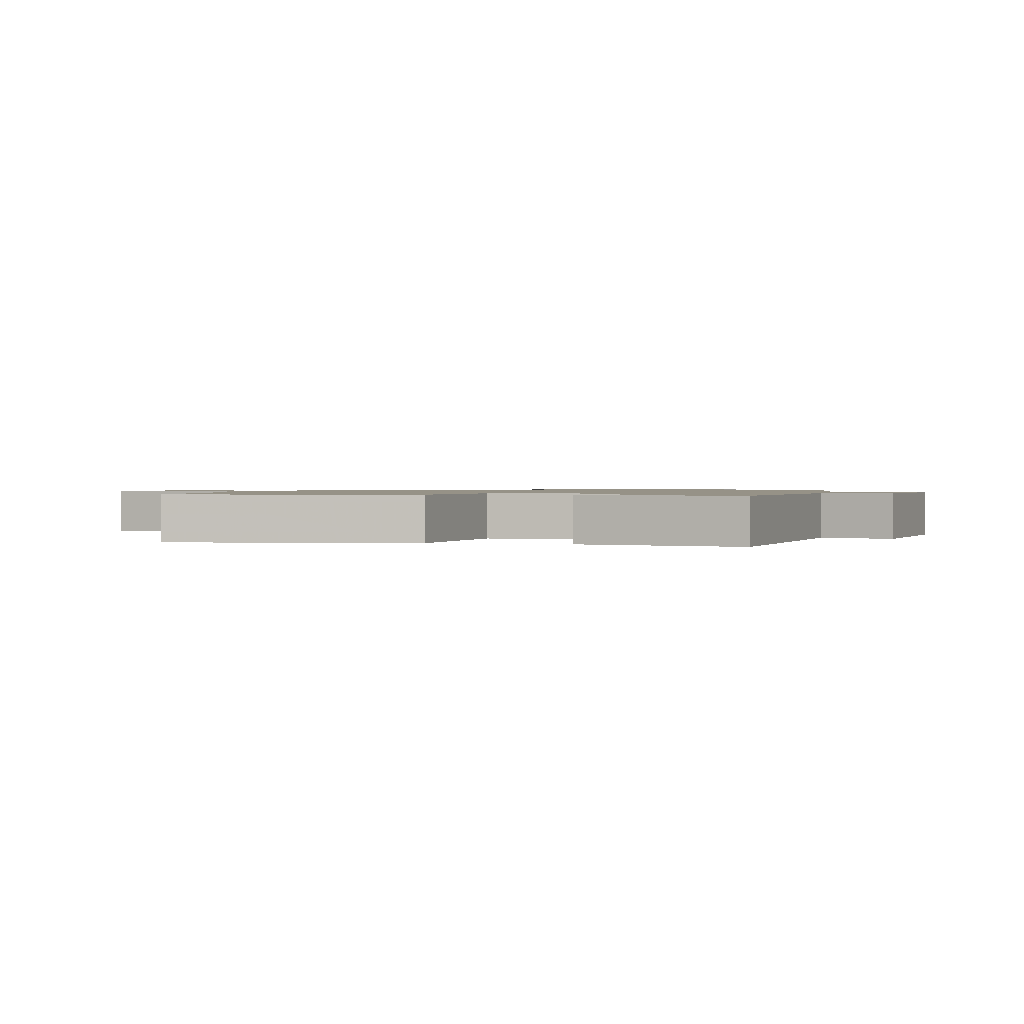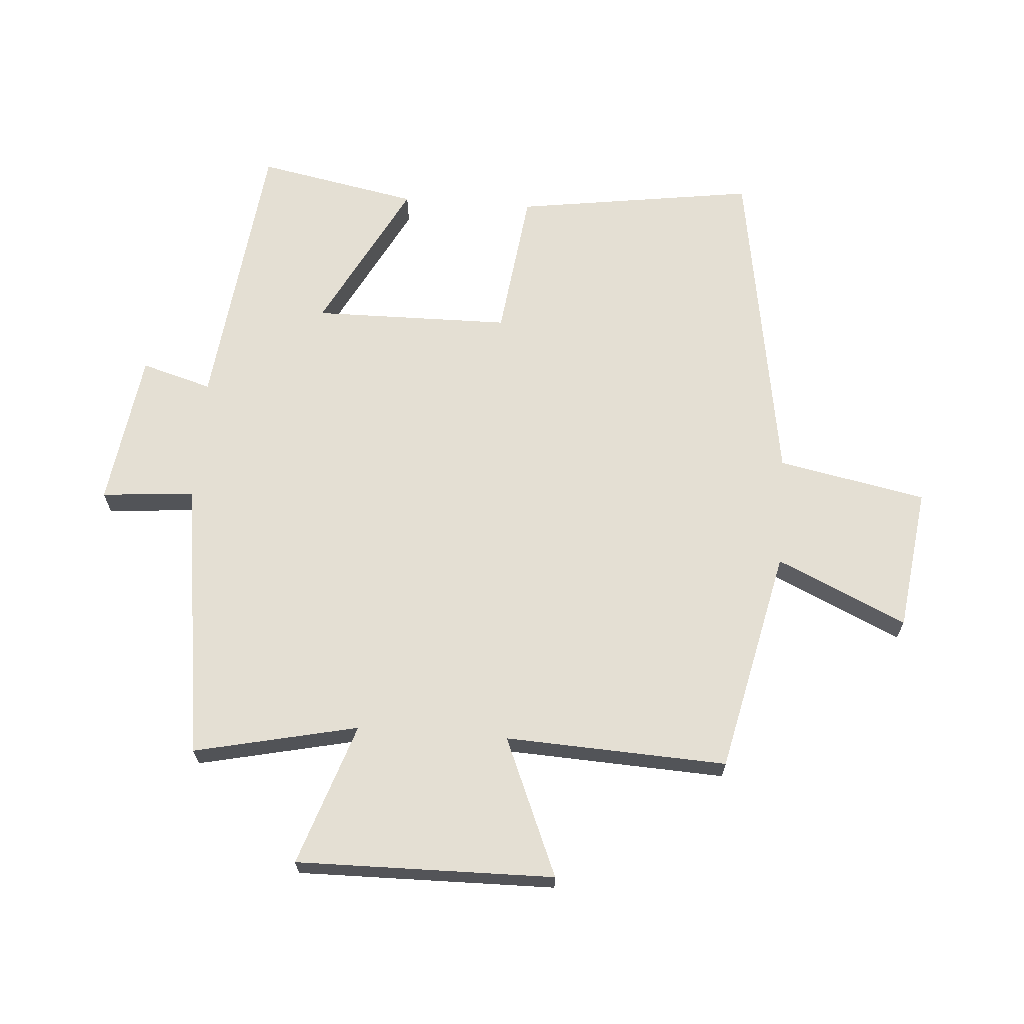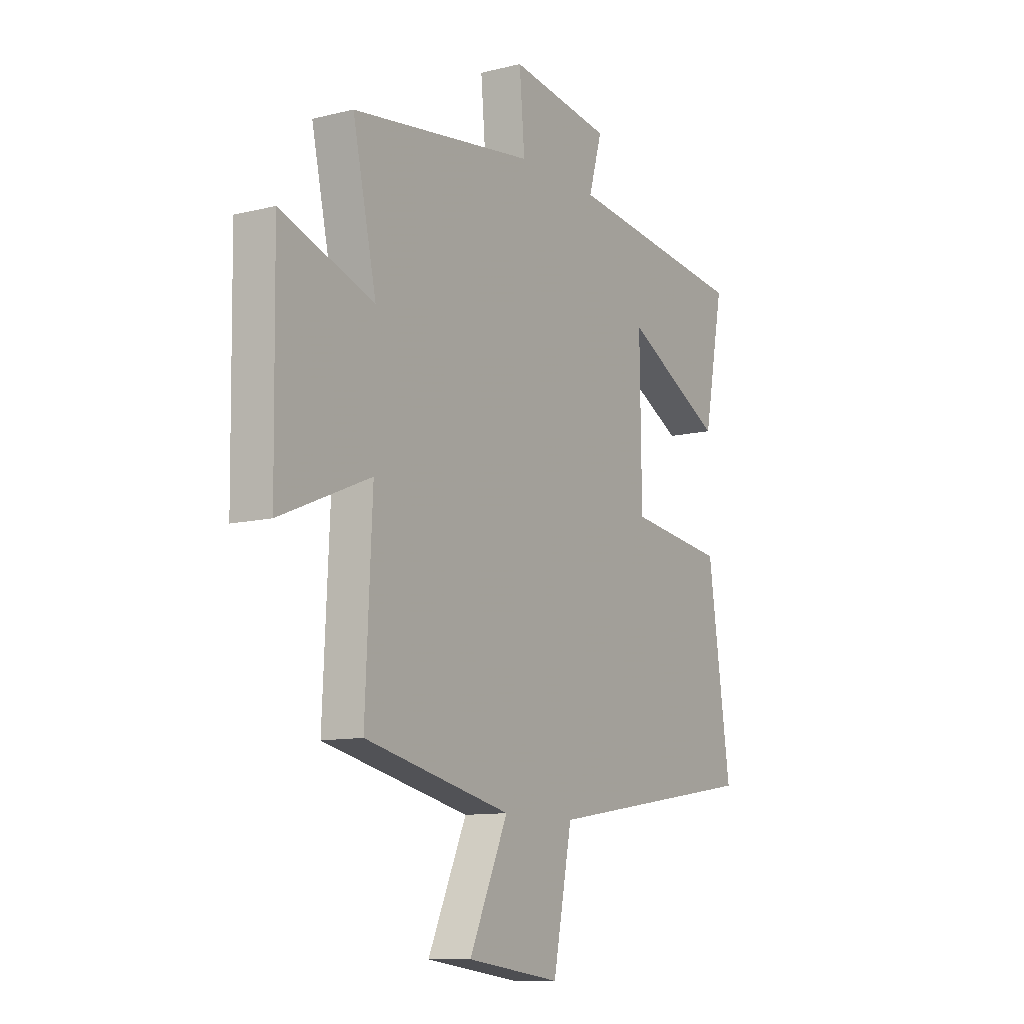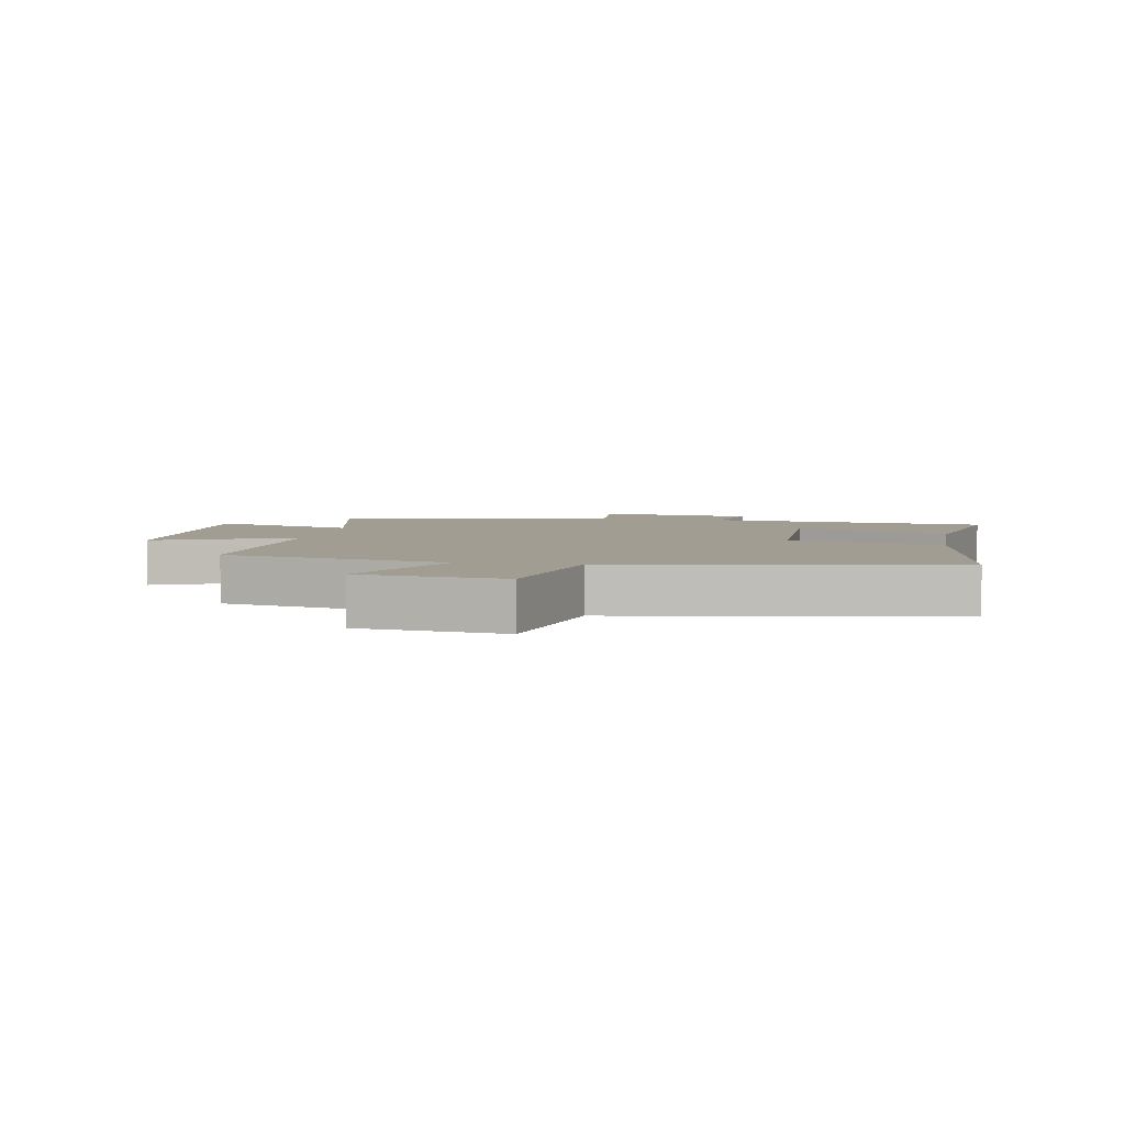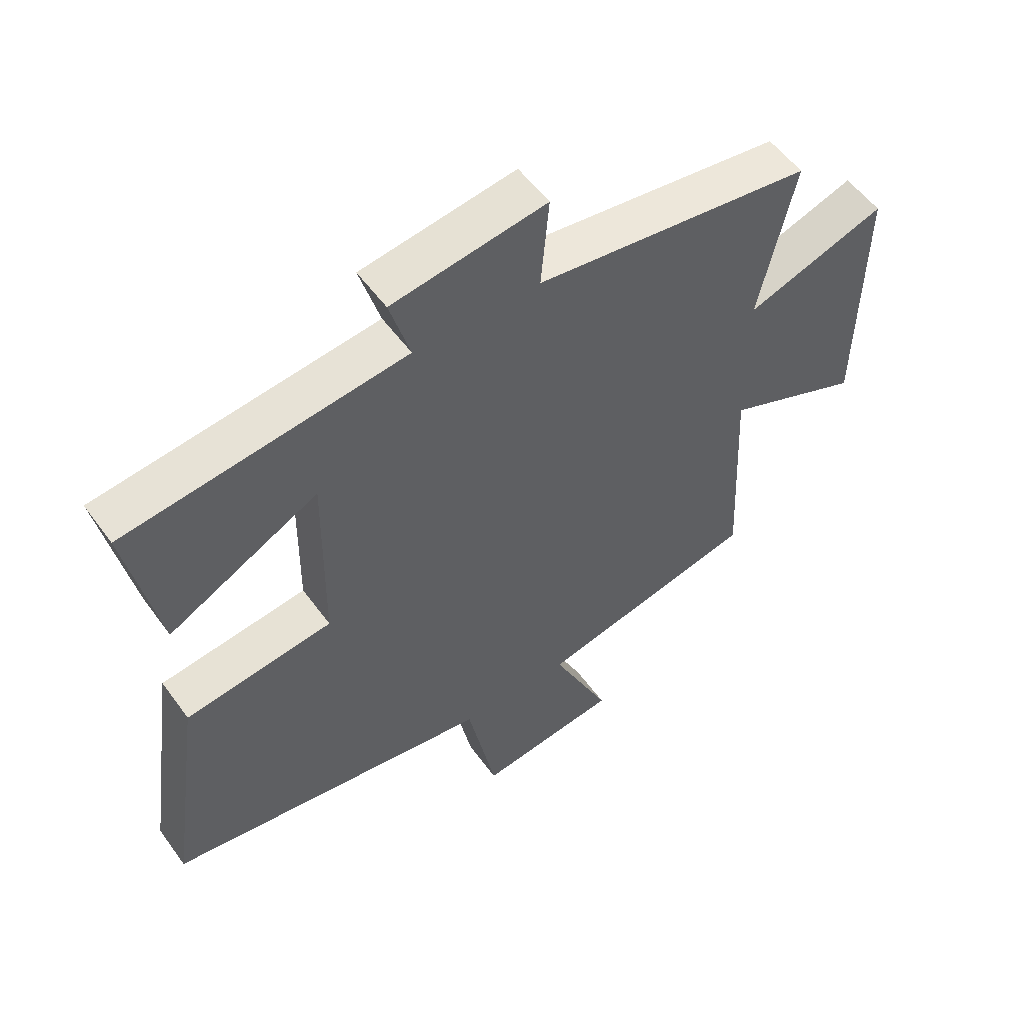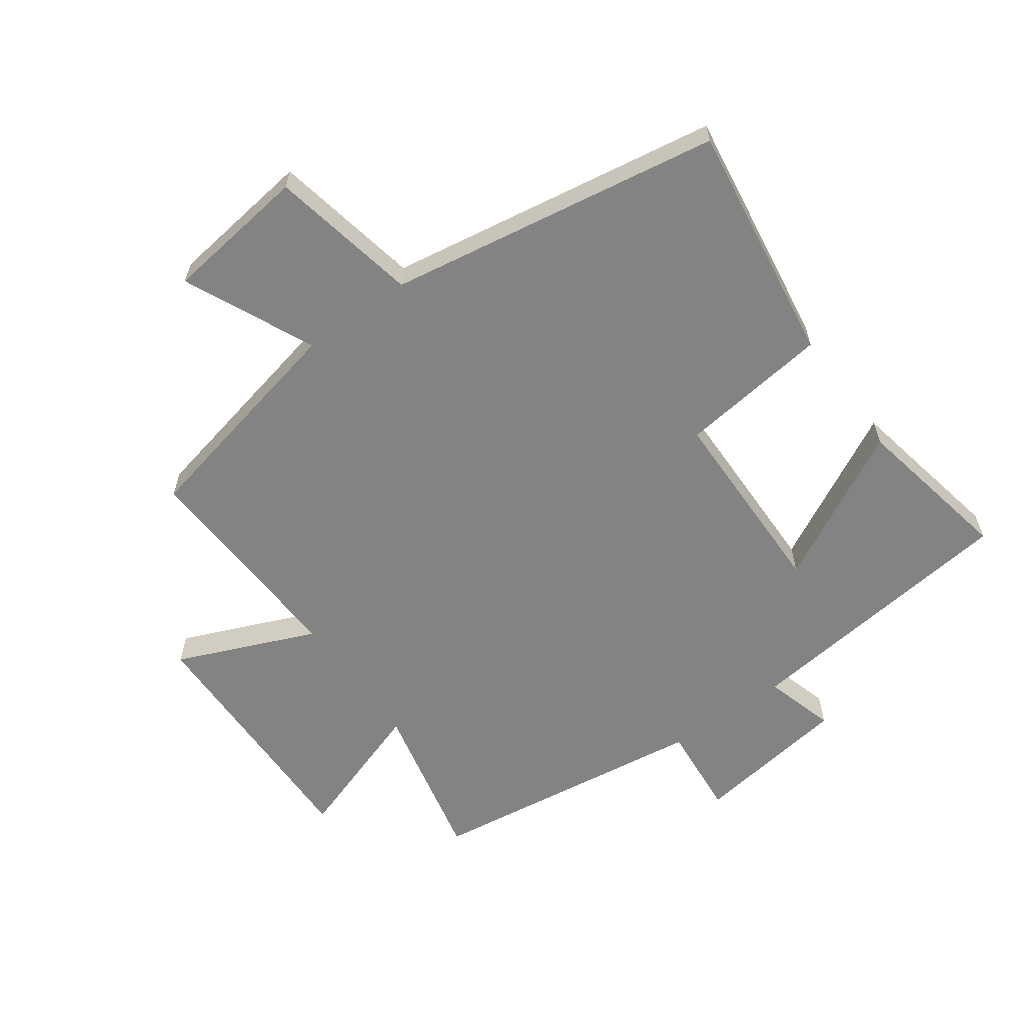
<metadata>
{"format":"obj","ext":"obj","renderer":"f3d","projection":"perspective","resolution":1024,"background":"white","views":[{"elev":1.0,"azim":-76.2,"up":"+Y"},{"elev":66.6,"azim":94.2,"up":"+Y"},{"elev":-10.8,"azim":121.6,"up":"+Z"},{"elev":4.6,"azim":-170.0,"up":"+Y"},{"elev":54.6,"azim":-35.3,"up":"+Z"},{"elev":-61.0,"azim":-144.3,"up":"+Y"}]}
</metadata>
<code>
v 0.517 0.07 -0.421
v 0.158 0.07 -0.5
v 0.253 0.07 -0.707
v 0.023 0.07 -0.737
v -0.024 0.07 -0.5
v -0.556 0.07 -0.414
v -0.5 0.07 -0.029
v -0.26 0.07 0.001
v -0.256 0.07 0.317
v -0.5 0.07 0.189
v -0.55 0.07 0.447
v -0.097 0.07 0.5
v -0.13 0.07 0.613
v 0.12 0.07 0.649
v 0.107 0.07 0.5
v 0.558 0.07 0.438
v 0.5 0.07 0.176
v 0.728 0.07 0.253
v 0.722 0.07 -0.159
v 0.5 0.07 -0.066
v 0.517 0 -0.421
v 0.158 0 -0.5
v 0.253 0 -0.707
v 0.023 0 -0.737
v -0.024 0 -0.5
v -0.556 0 -0.414
v -0.5 0 -0.029
v -0.26 0 0.001
v -0.256 0 0.317
v -0.5 0 0.189
v -0.55 0 0.447
v -0.097 0 0.5
v -0.13 0 0.613
v 0.12 0 0.649
v 0.107 0 0.5
v 0.558 0 0.438
v 0.5 0 0.176
v 0.728 0 0.253
v 0.722 0 -0.159
v 0.5 0 -0.066
f 17 18 19 20
f 15 16 17
f 15 17 20
f 12 13 14 15
f 9 10 11 12
f 8 9 12 15
f 5 6 7 8
f 5 8 15 20
f 2 3 4 5
f 1 2 5 20
f 40 39 38 37
f 37 36 35
f 40 37 35
f 35 34 33 32
f 32 31 30 29
f 35 32 29 28
f 28 27 26 25
f 40 35 28 25
f 25 24 23 22
f 40 25 22 21
f 1 21 22 2
f 2 22 23 3
f 3 23 24 4
f 4 24 25 5
f 5 25 26 6
f 6 26 27 7
f 7 27 28 8
f 8 28 29 9
f 9 29 30 10
f 10 30 31 11
f 11 31 32 12
f 12 32 33 13
f 13 33 34 14
f 14 34 35 15
f 15 35 36 16
f 16 36 37 17
f 17 37 38 18
f 18 38 39 19
f 19 39 40 20
f 20 40 21 1

</code>
